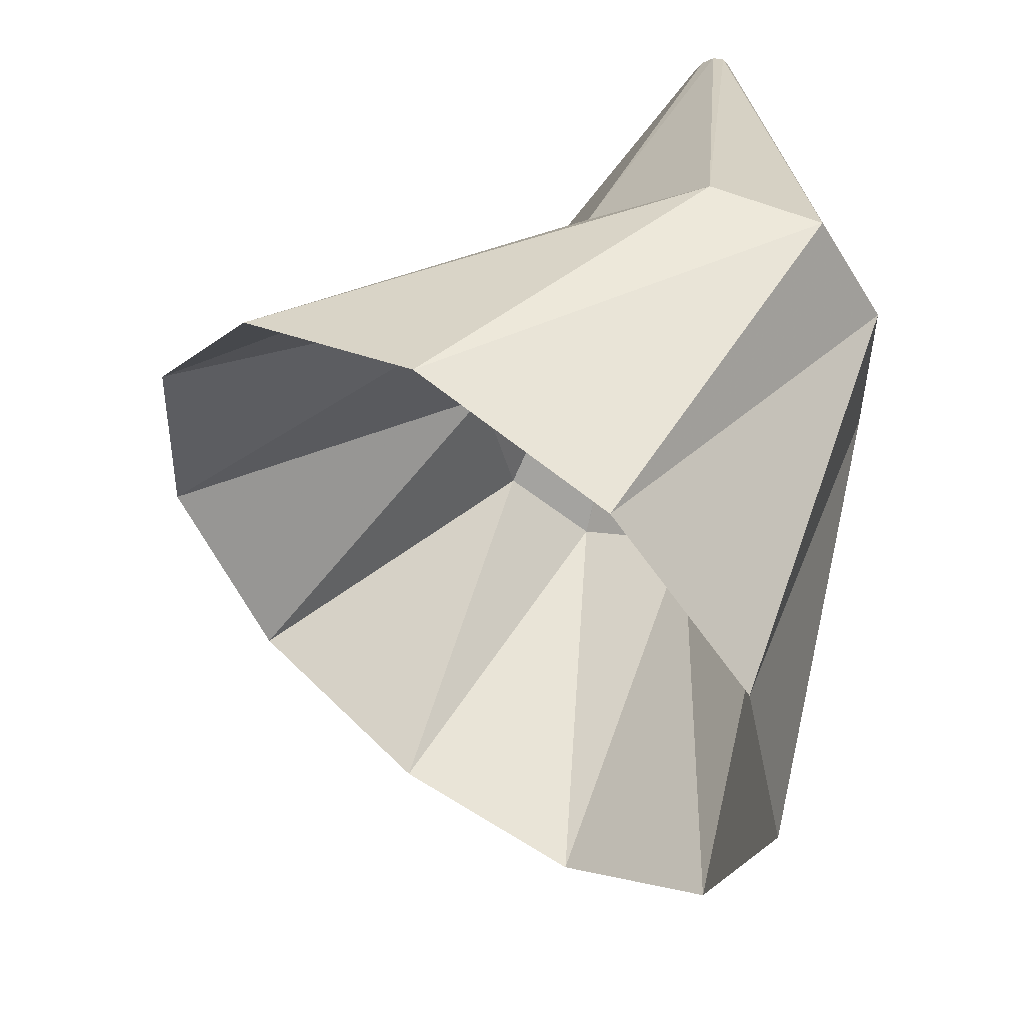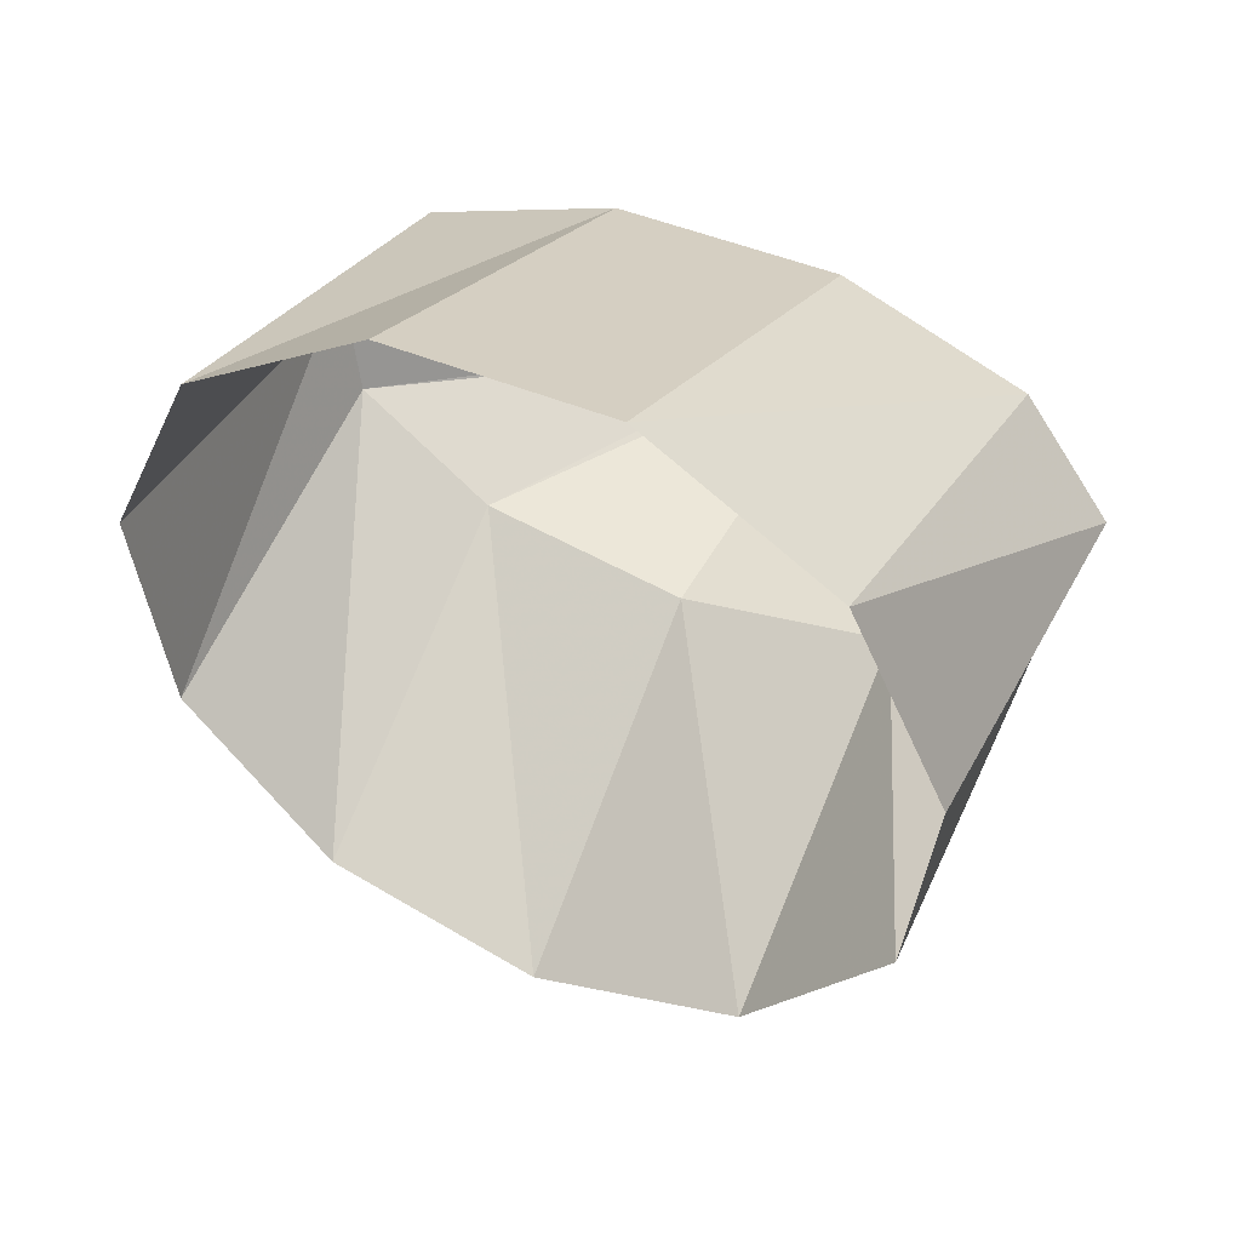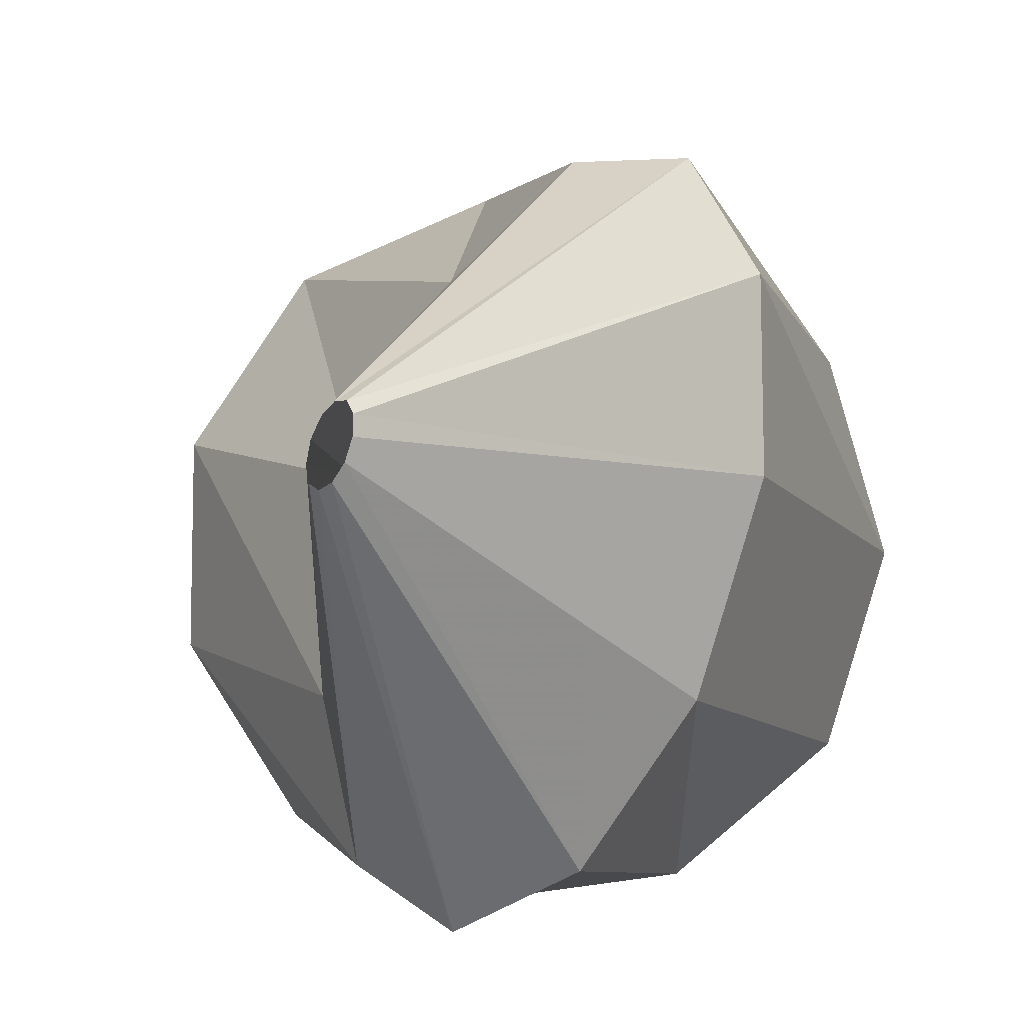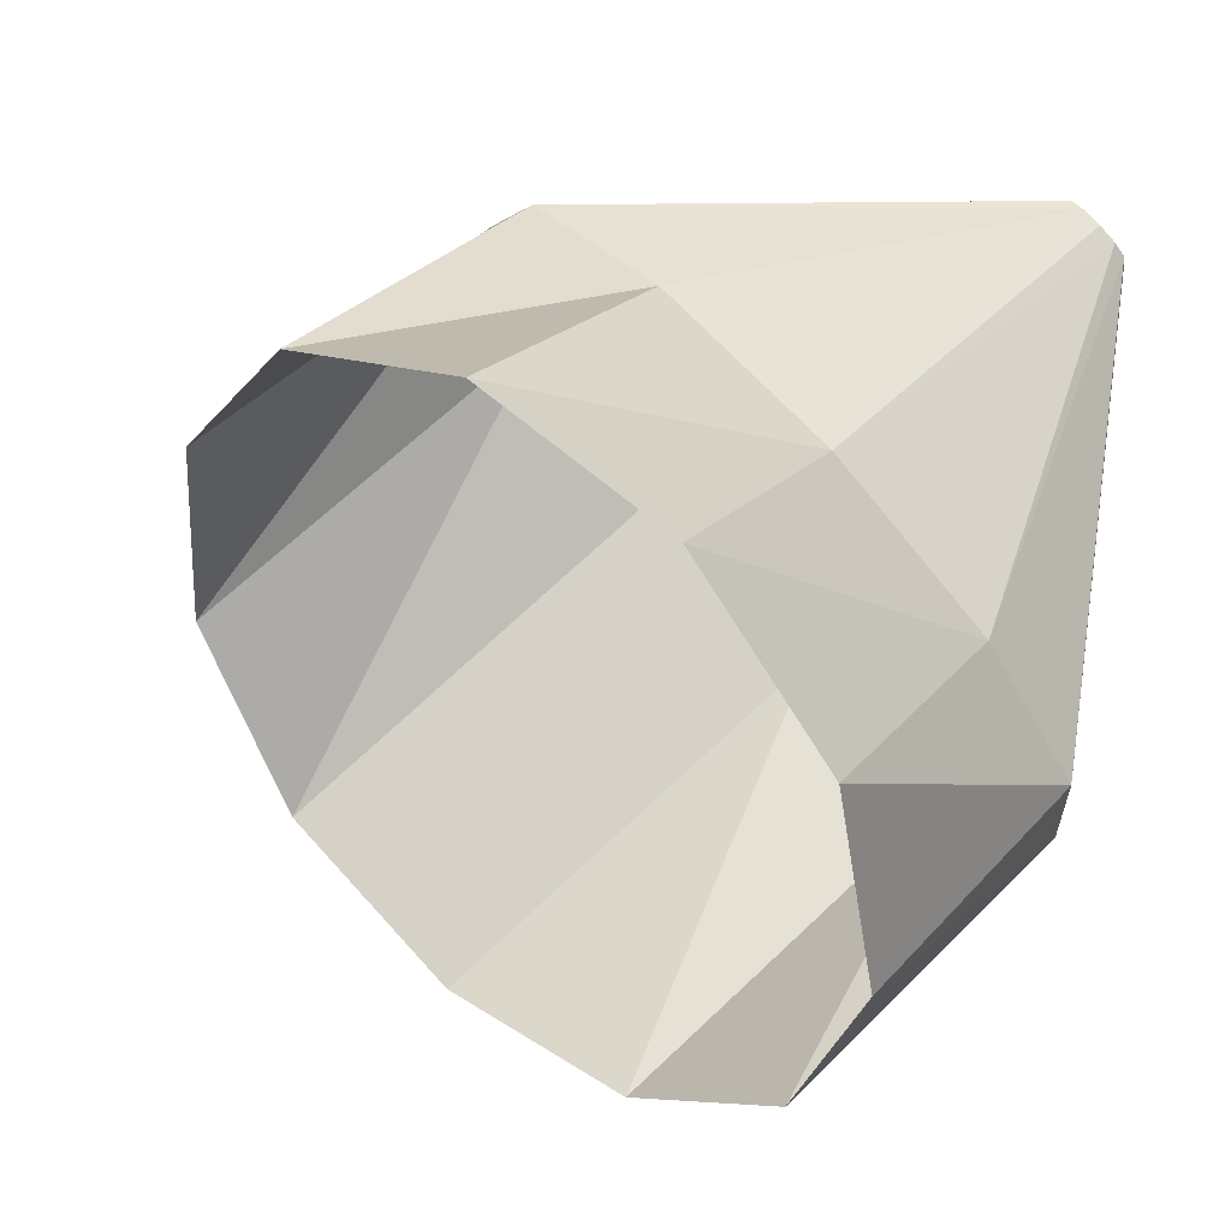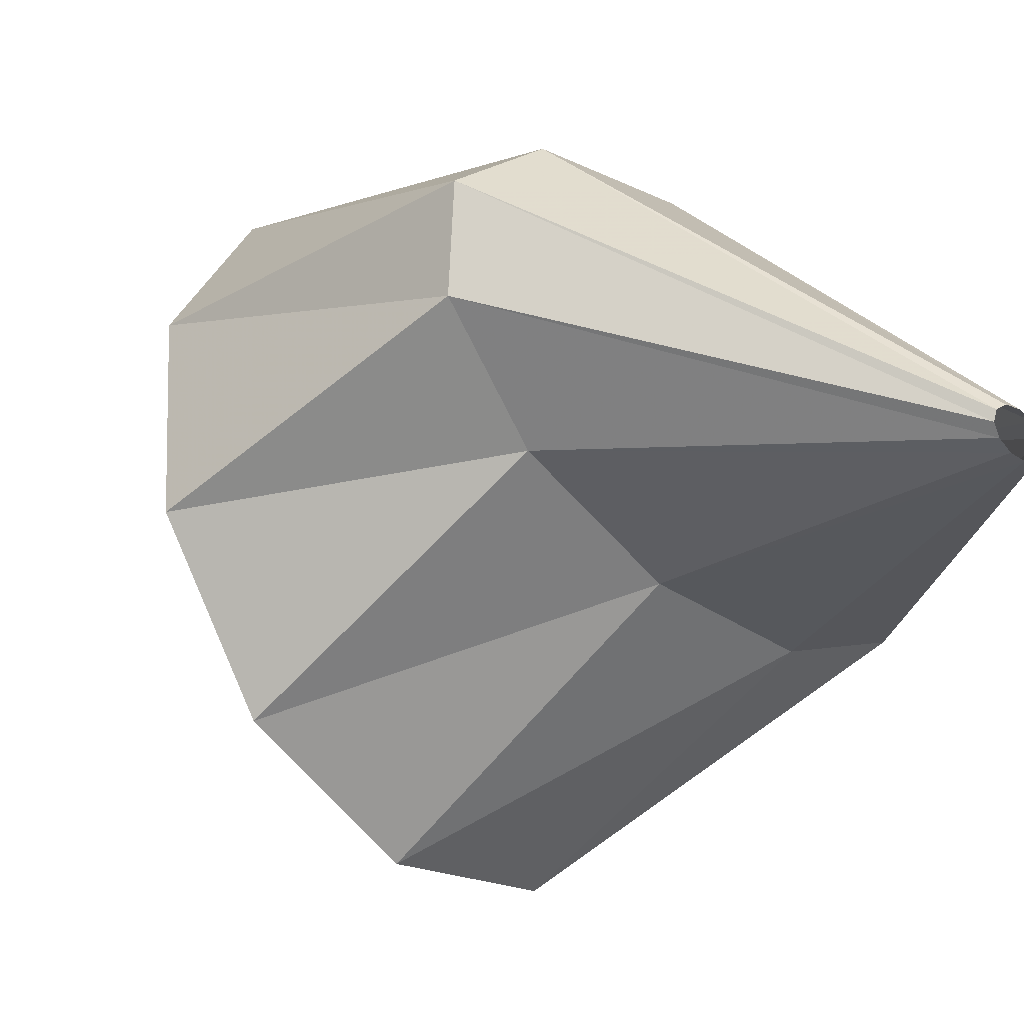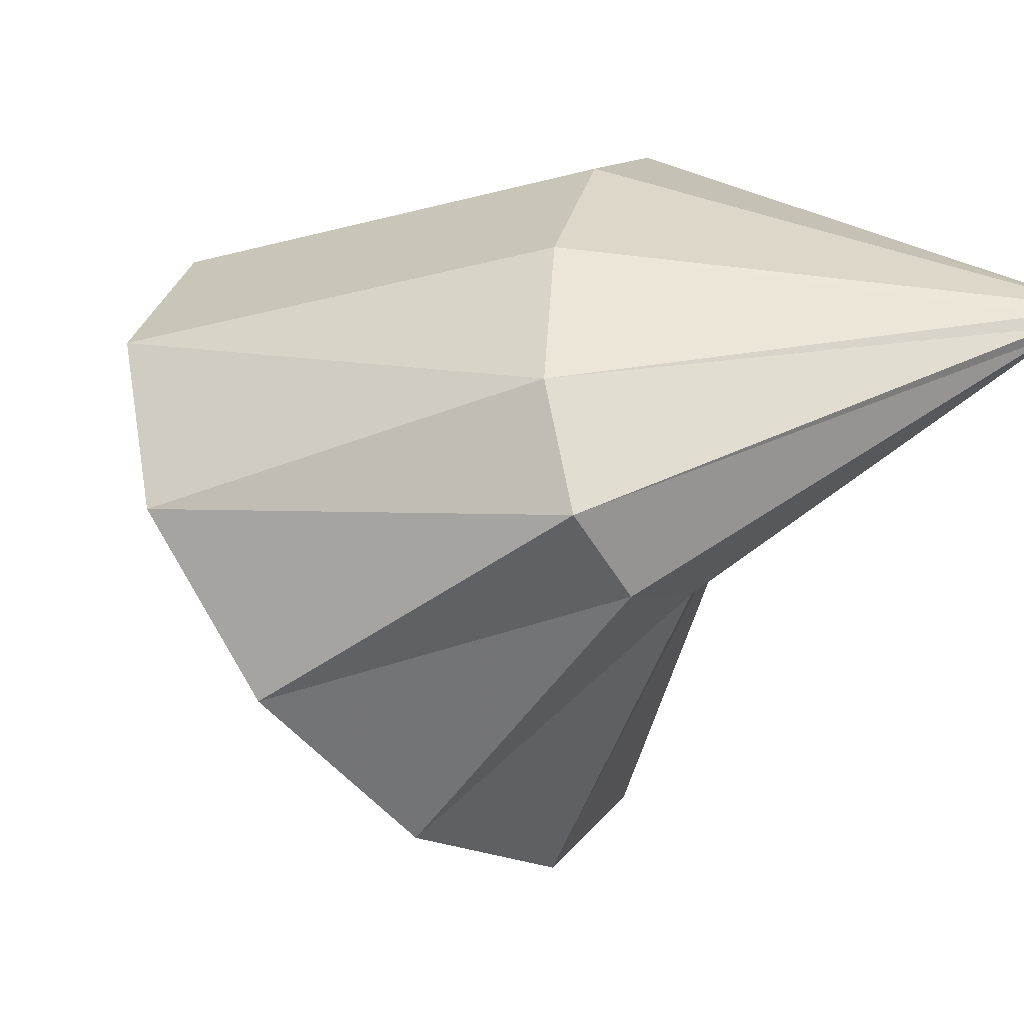
<metadata>
{"format":"obj","ext":"obj","renderer":"f3d","projection":"perspective","resolution":1024,"background":"white","views":[{"elev":-73.0,"azim":-88.9,"up":"+Y"},{"elev":6.0,"azim":70.2,"up":"+Z"},{"elev":36.5,"azim":-40.6,"up":"+Y"},{"elev":-12.5,"azim":-163.1,"up":"+Y"},{"elev":67.1,"azim":-138.3,"up":"+Y"},{"elev":12.0,"azim":152.2,"up":"+Z"}]}
</metadata>
<code>
g tube1
v 142.5 97.49 188.7
v 141.3 95.32 190.1
v 141.5 93.46 192.2
v 142.9 92.49 194.4
v 145.2 92.74 196
v 147.7 94.11 196.5
v 149.4 96.18 195.7
v 149.9 98.29 193.9
v 149.1 99.76 191.7
v 147.1 100.1 189.7
v 144.7 99.29 188.6
v 142.5 97.49 188.7
v 142 99.57 193.2
v 140.5 97.56 194.3
v 139.9 96.13 195.8
v 140.3 95.74 197.1
v 141.6 96.52 197.9
v 143.5 98.21 197.9
v 145.2 100.3 197.1
v 146.3 102.1 195.8
v 146.5 103 194.4
v 145.5 102.8 193.3
v 143.9 101.5 192.8
v 142 99.57 193.2
v 139.4 102.9 196
v 139.2 102.7 196.1
v 139.1 102.5 196.3
v 139.2 102.5 196.4
v 139.3 102.6 196.5
v 139.4 102.8 196.5
v 139.6 103 196.4
v 139.7 103.2 196.3
v 139.8 103.3 196.2
v 139.7 103.2 196
v 139.6 103.1 196
v 139.4 102.9 196
f 1 2 14
f 14 13 1
f 2 3 15
f 15 14 2
f 3 4 16
f 16 15 3
f 4 5 17
f 17 16 4
f 5 6 18
f 18 17 5
f 6 7 19
f 19 18 6
f 7 8 20
f 20 19 7
f 8 9 21
f 21 20 8
f 9 10 22
f 22 21 9
f 10 11 23
f 23 22 10
f 11 12 24
f 24 23 11
f 13 14 26
f 26 25 13
f 14 15 27
f 27 26 14
f 15 16 28
f 28 27 15
f 16 17 29
f 29 28 16
f 17 18 30
f 30 29 17
f 18 19 31
f 31 30 18
f 19 20 32
f 32 31 19
f 20 21 33
f 33 32 20
f 21 22 34
f 34 33 21
f 22 23 35
f 35 34 22
f 23 24 36
f 36 35 23
g

</code>
